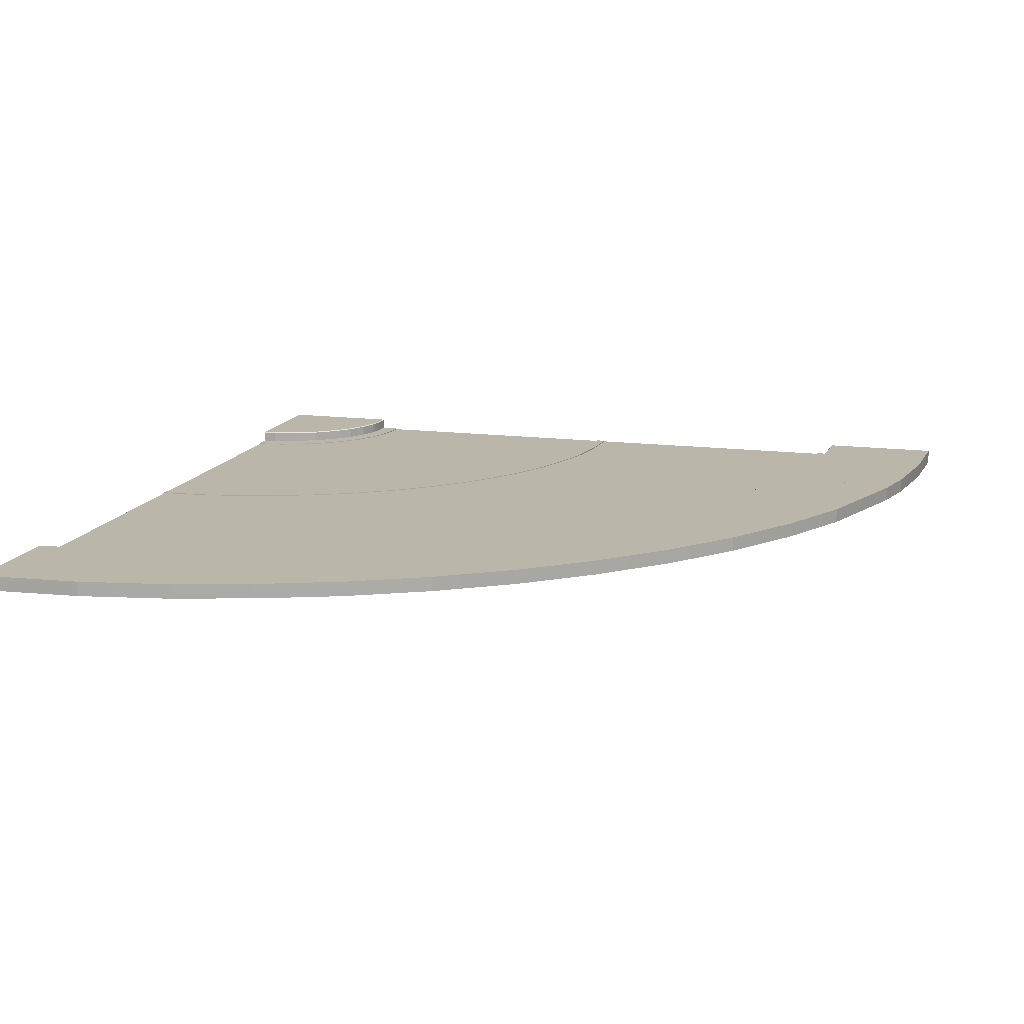
<metadata>
{"format":"obj","ext":"obj","renderer":"f3d","projection":"perspective","resolution":1024,"background":"white","views":[{"elev":13.9,"azim":106.0,"up":"+Y"}]}
</metadata>
<code>
o routeCourbe2VoiesAvecTrottoirs90degrees_Plane.75deg_routeCourbe
v 1017 0 -232.7
v 898.8 0 -205.3
v 871.8 0 -296.8
v 986.7 0 -336.2
v 695.2 0 -778.5
v 613.9 0 -688.2
v 539.3 0 -748.7
v 610.7 0 -847
v 517.9 3 -906.9
v 610.7 3 -847
v 517.9 0 -906.9
v 947.9 3 -435.2
v 986.7 3 -336.2
v 947.9 0 -435.2
v 517.9 18 -906.9
v 610.7 18 -847
v 947.9 18 -435.2
v 986.7 18 -336.2
v 457.6 18 -801.6
v 539.3 18 -748.7
v 837.5 18 -384.5
v 871.8 18 -296.9
v 239 18 -892.1
v 370.8 18 -845.5
v 419.4 18 -956.8
v 270.5 18 -1009
v 419.4 3 -956.8
v 270.5 3 -1009
v 419.4 0 -956.8
v 270.5 0 -1009
v 457.6 0 -801.5
v 370.8 0 -845.5
v 614 18 -688.3
v 681.8 18 -620.2
v 772 18 -701.4
v 695.2 18 -778.5
v 742 18 -547.1
v 793.9 18 -467.9
v 898.7 18 -529.4
v 840 18 -618.8
v 772 3 -701.4
v 695.2 3 -778.5
v 898.7 3 -529.4
v 840 3 -618.8
v 772 0 -701.4
v 898.7 0 -529.4
v 840 0 -618.8
v 837.5 0 -384.5
v 793.9 0 -467.9
v 741.9 0 -547
v 681.7 0 -620.1
v 898.8 18 -205.3
v 915.9 18 -111.5
v 1036 18 -126.6
v 1017 18 -232.7
v 923.3 18 0
v 1045 18 0
v 1036 3 -126.6
v 1017 3 -232.7
v 1045 3 0
v 1036 0 -126.6
v 1045 0 0
v 923.3 0 0
v 915.9 0 -111.5
v 923.5 3 0
v 1045 3 0
v 1045 18 0
v 923.6 18 0
v 923.5 0 0
v 1045 0 0
v 239 0 -892.1
v 239 3 -892.1
v 239 18 -892.1
v 270.5 18 -1009
v 270.5 3 -1009
v 270.5 0 -1009
v 239 0 -892.1
v 523.9 3 -62.31
v 523.9 4 -62.31
v 528.2 4 0
v 528.2 3 0
v 512 4 -60.77
v 516.2 4 0
v 341.5 4 -385.8
v 341.5 3 -385.8
v 379 3 -348.1
v 379 4 -348.1
v 349.6 3 -394.7
v 388 3 -356.1
v 349.6 4 -394.7
v 388 4 -356.1
v 512 3 -60.77
v 516.2 3 0
v 255.5 3 -448.3
v 300.3 3 -419.3
v 300.3 4 -419.3
v 255.5 4 -448.3
v 502.2 4 -113.4
v 513.9 4 -116.2
v 413.1 3 -306.8
v 413.1 4 -306.8
v 502.2 3 -113.4
v 136.8 3 -510.5
v 136.8 4 -510.5
v 212.8 4 -483.5
v 212.8 3 -483.5
v 208 3 -472.5
v 133.7 3 -498.9
v 261.5 4 -458.7
v 307.4 4 -429
v 307.4 3 -429
v 261.5 3 -458.7
v 422.9 3 -313.8
v 422.9 4 -313.8
v 453.1 4 -268.1
v 453.1 3 -268.1
v 478.3 3 -219.6
v 478.3 4 -219.6
v 498.2 4 -168.7
v 498.2 3 -168.7
v 442.7 3 -262.1
v 486.8 3 -164.8
v 467.3 3 -214.6
v 513.9 3 -116.2
v 467.3 4 -214.6
v 442.7 4 -262.1
v 133.7 4 -498.9
v 208 4 -472.5
v 486.8 4 -164.8
v 516.5 3 0
v 528.5 3 0
v 528.5 4 0
v 516.5 4 0
v 133.7 3 -498.9
v 133.7 4 -498.9
v 136.8 4 -510.5
v 136.8 3 -510.5
v 147.1 18 -15.51
v 139 18 -45.49
v 112.7 18 -36.46
v 119.5 18 -12.06
v 106 18 -101.8
v 84.27 18 -121.7
v 67.93 18 -99.17
v 85.28 18 -83.18
v 60.73 18 -135.5
v 84.98 16.8 -122.7
v 61.21 16.8 -136.6
v 125.6 18 -76.07
v 140.1 16.8 -45.88
v 126.6 16.8 -76.67
v 119.4 0 -12.05
v 112.6 0 -36.44
v 140.1 0 -45.88
v 148.3 0 -15.65
v 85.23 0 -83.14
v 67.89 0 -99.11
v 84.98 0 -122.7
v 106.9 0 -102.6
v 148.3 3 -15.65
v 140.1 3 -45.88
v 148.3 16.8 -15.65
v 106.9 3 -102.6
v 84.98 3 -122.7
v 106.9 16.8 -102.6
v 49.59 18 -110
v 49.56 0 -110
v 61.21 0 -136.6
v 61.21 3 -136.6
v 126.6 3 -76.67
v 101.5 0 -61.95
v 126.6 0 -76.67
v 101.6 18 -61.99
v 149.8 3 0
v 149.8 16.8 0
v 120.7 0 0
v 149.8 0 0
v 148.6 18 0
v 120.7 18 0
v 120.9 3 0
v 120.9 0 0
v 150 0 0
v 150 3 0
v 150 16.8 0
v 148.8 18 0
v 121 18 0
v 38.81 3 -144.9
v 38.81 16.8 -144.9
v 31.28 0 -116.7
v 38.81 0 -144.9
v 38.5 18 -143.7
v 31.3 18 -116.8
v 31.29 3 -116.8
v 38.82 3 -144.9
v 38.82 0 -144.9
v 31.29 0 -116.8
v 31.31 18 -116.8
v 38.51 18 -143.7
v 38.82 16.8 -144.9
v 170.6 4.051 -18.35
v 167.2 4.051 -35.23
v 145.3 4.051 -30.18
v 148.3 4.051 -15.57
v 145.9 4.051 -88.18
v 123.5 4.051 -117.7
v 106.8 4.051 -102.7
v 126.5 4.051 -76.78
v 98.09 3 -140.9
v 123.5 3 -117.7
v 106.8 3 -102.7
v 84.89 3 -122.7
v 161.3 3 -53.33
v 167.2 3 -35.23
v 145.3 3 -30.18
v 140.1 3 -46.01
v 170.6 3 -18.35
v 172.3 3 0
v 149.8 3 0
v 148.3 3 -15.57
v 145.9 3 -88.18
v 126.5 3 -76.78
v 70.2 3 -157.3
v 83.89 3 -149.7
v 72.63 3 -130.2
v 61.2 3 -136.6
v 98.09 4.051 -140.9
v 83.89 4.051 -149.7
v 72.63 4.051 -130.2
v 84.89 4.051 -122.7
v 44.6 3 -166.6
v 38.78 3 -144.9
v 70.2 4.051 -157.3
v 61.2 4.051 -136.6
v 140.1 4.051 -46.01
v 161.3 4.051 -53.33
v 172.3 4.051 0
v 149.8 4.051 0
v 172.5 4.051 0
v 150 4.051 0
v 150 3 0
v 172.5 3 0
v 44.6 4.051 -166.6
v 38.78 4.051 -144.9
v 44.65 4.051 -166.6
v 44.65 3 -166.6
v 38.82 3 -144.9
v 38.82 4.051 -144.9
v 349.8 4.051 -799
v 431.8 4.071 -757.1
v 443 4.072 -776.6
v 358.8 4.051 -819.6
v 823.3 4.051 -280.8
v 848.9 4.078 -194.1
v 870.9 4.078 -199.2
v 844.6 4.051 -288.1
v 865.2 4.051 -105
v 872.3 4.051 0
v 894.8 4.051 0
v 887.6 4.051 -107.8
v 865.2 3 -105
v 848.9 3.027 -194.1
v 870.9 3.027 -199.2
v 887.6 3 -107.8
v 509.4 3 -707.4
v 431.8 3.02 -757.1
v 443 3.021 -776.6
v 522.6 3 -725.6
v 509.4 4.051 -707.4
v 443 3.546 -776.6
v 358.8 3 -819.6
v 844.6 3 -288.1
v 894.8 3 0
v 594.7 4.051 -667.2
v 660.3 4.051 -601.4
v 660.3 3 -601.4
v 594.7 3 -667.2
v 700.6 4.051 -517
v 643.6 4.051 -586.3
v 643.6 3 -586.3
v 700.6 3 -517
v 718.8 3 -530.3
v 579.7 4.051 -650.4
v 231.6 4.051 -864.5
v 231.6 3 -864.5
v 349.8 3 -799
v 225.8 4.051 -842.8
v 522.6 4.051 -725.6
v 579.7 3 -650.4
v 823.3 3 -280.8
v 791 3 -363.4
v 750 3 -442
v 769.4 3 -453.3
v 811.5 3 -372.8
v 791 4.051 -363.4
v 750 4.051 -442
v 718.8 4.051 -530.3
v 769.4 4.051 -453.3
v 811.5 4.051 -372.8
v 872.3 3 0
v 872.5 3 0
v 895 3 0
v 895 4.051 0
v 872.5 4.051 0
v 225.8 3 -842.8
v 225.8 3 -842.8
v 225.8 4.051 -842.8
v 231.6 4.051 -864.5
v 231.6 3 -864.5
v 210.3 0 -478
v 258.5 0 -453.6
v 303.8 0 -424.1
v 68.53 0 -100
v 50.01 0 -111
v 448 0 -265.1
v 472.8 0 -217.1
v 492.5 0 -166.7
v 113.6 0 -36.8
v 102.5 0 -62.51
v 210.3 3 -478
v 50.01 3 -111
v 68.53 3 -100
v 303.8 3 -424.1
v 258.5 3 -453.6
v 448 3 -265.1
v 102.5 3 -62.51
v 113.6 3 -36.8
v 492.5 3 -166.7
v 472.8 3 -217.1
v 120.5 3 -12.18
v 120.5 0 -12.18
v 86.05 3 -83.87
v 86.05 0 -83.87
v 50.01 1.5 -111
v 539 3 -748.3
v 457.3 3 -801.1
v 871.3 3 -296.7
v 837 3 -384.3
v 508 0 -114.9
v 871.3 0 -296.7
v 898.3 0 -205.2
v 345.6 0 -390.1
v 539 0 -748.3
v 613.6 0 -687.8
v 898.3 3 -205.2
v 613.6 3 -687.8
v 922.8 3 0
v 922.8 0 0
v 915.3 0 -111.4
v 915.3 3 -111.4
v 522.3 0 0
v 517.9 0 -61.82
v 508 3 -114.9
v 517.9 3 -61.82
v 522.3 3 0
v 121.8 3 0
v 121.8 0 0
v 837 0 -384.3
v 793.5 0 -467.7
v 793.5 3 -467.7
v 741.5 3 -546.7
v 741.5 0 -546.7
v 681.4 0 -619.8
v 681.4 3 -619.8
v 418.1 0 -310.2
v 383.7 0 -351.8
v 345.6 3 -390.1
v 383.7 3 -351.8
v 418.1 3 -310.2
v 457.3 0 -801.1
v 370.6 0 -845
v 370.6 3 -845
v 135.2 3 -504.7
v 238.8 3 -891.6
v 31.57 0 -117.8
v 31.57 3 -117.8
v 135.2 0 -504.7
v 122 3 0
v 122 0 0
v 522.5 0 0
v 522.5 3 0
v 923 0 0
v 923 3 0
v 238.8 0 -891.6
v 31.58 3 -117.8
v 135.2 3 -504.7
v 135.2 0 -504.7
v 31.58 0 -117.8
v 238.9 3 -891.5
v 238.9 0 -891.5
v 444 18 -777.8
v 523.3 18 -726.6
v 812.6 18 -373.1
v 846 18 -288
v 872.2 18 -199.1
v 844.8 16.8 -287.6
v 871 16.8 -198.9
v 595.6 18 -667.9
v 522.6 16.8 -725.6
v 594.8 16.8 -667
v 871 0 -198.9
v 844.8 0 -287.6
v 594.8 0 -667
v 522.6 0 -725.6
v 443.4 3 -776.8
v 522.6 3 -725.6
v 443.4 16.8 -776.8
v 811.5 3 -372.6
v 844.8 3 -287.6
v 811.5 16.8 -372.6
v 231.6 3 -864.5
v 359.4 3 -819.4
v 359.4 16.8 -819.4
v 231.6 16.8 -864.5
v 231.9 18 -865.7
v 359.9 18 -820.5
v 443.4 0 -776.8
v 359.4 0 -819.4
v 594.8 3 -667
v 660.6 3 -601.1
v 660.6 16.8 -601.1
v 718.9 3 -530.2
v 769.3 3 -453.5
v 769.3 16.8 -453.5
v 718.9 16.8 -530.2
v 811.5 0 -372.6
v 769.3 0 -453.5
v 718.9 0 -530.2
v 660.6 0 -601.1
v 770.3 18 -454.1
v 719.9 18 -530.9
v 661.4 18 -601.9
v 871 3 -198.9
v 887.6 3 -108
v 887.6 16.8 -108
v 894.8 3 0
v 894.8 16.8 0
v 894.8 0 0
v 887.6 0 -108
v 896 18 0
v 888.8 18 -108.1
v 895 3 0
v 895 0 0
v 895 16.8 0
v 896.2 18 0
v 231.6 0 -864.5
v 231.6 3 -864.5
v 231.6 0 -864.5
v 231.6 16.8 -864.5
v 232 18 -865.7
v 0 0 0
v 0 18 0
v 0 18 0
v 0 3 0
v 0 0 0
v 0 3 0
v 0 18 0
v 0 0 0
f 78 79 80 81
f 79 82 83 80
f 84 85 86 87
f 85 88 89 86
f 90 84 87 91
f 88 90 91 89
f 92 78 81 93
f 82 92 93 83
f 94 95 96 97
f 98 82 79 99
f 100 101 87 86
f 86 87 91 89
f 102 92 82 98
f 93 83 80 81
f 103 104 105 106
f 103 106 107 108
f 109 110 111 112
f 112 111 95 94
f 113 114 115 116
f 117 118 119 120
f 113 116 121 100
f 117 120 122 123
f 99 79 78 124
f 123 125 126 121
f 124 78 92 102
f 127 128 105 104
f 101 126 115 114
f 125 129 119 118
f 97 96 110 109
f 130 131 132 133
f 128 97 109 105
f 126 125 118 115
f 87 101 114 91
f 120 124 102 122
f 122 129 125 123
f 119 99 124 120
f 116 117 123 121
f 89 113 100 86
f 116 115 118 117
f 89 91 114 113
f 106 112 94 107
f 107 128 127 108
f 105 109 112 106
f 122 102 98 129
f 121 126 101 100
f 129 98 99 119
f 107 94 97 128
f 111 110 90 88
f 110 96 84 90
f 95 111 88 85
f 96 95 85 84
f 134 135 136 137
f 248 249 250 251
f 252 253 254 255
f 256 257 258 259
f 260 261 262 263
f 264 265 266 267
f 268 249 265 264
f 251 250 269 266 270
f 256 253 261 260
f 255 254 262 271
f 259 258 272 263
f 273 274 275 276
f 277 278 279 280
f 280 279 275 281
f 282 278 274 273
f 283 251 270 284
f 249 248 285 265
f 286 248 251 283
f 265 285 270 266
f 249 268 287 250
f 250 287 267 266 269
f 282 268 264 288
f 288 264 267 276
f 261 289 271 262
f 290 291 292 293
f 253 252 289 261
f 294 295 291 290
f 296 297 292 281
f 298 255 271 293
f 277 295 297 296
f 294 252 255 298
f 254 259 263 262
f 257 256 260 299
f 299 260 263 272
f 253 256 259 254
f 300 301 302 303
f 295 294 298 297
f 278 277 296 274
f 297 298 293 292
f 274 296 281 275
f 252 294 290 289
f 289 290 293 271
f 279 288 276 275
f 278 282 288 279
f 285 304 284 270
f 248 286 304 285
f 268 282 273 287
f 291 280 281 292
f 295 277 280 291
f 287 273 276 267
f 305 306 307 308
f 138 139 140 141
f 142 143 144 145
f 146 143 147 148
f 149 139 150 151
f 152 153 154 155
f 156 157 158 159
f 160 161 150 162
f 163 164 147 165
f 143 146 166 144
f 157 167 168 158
f 164 169 148 147
f 161 170 151 150
f 170 163 165 151
f 153 171 172 154
f 171 156 159 172
f 143 142 165 147
f 142 149 151 165
f 139 149 173 140
f 149 142 145 173
f 174 160 162 175
f 176 152 155 177
f 139 138 162 150
f 138 178 175 162
f 178 138 141 179
f 180 181 182 183
f 183 184 185 186 180
f 169 187 188 148
f 167 189 190 168
f 146 191 192 166
f 191 146 148 188
f 193 194 195 196
f 194 193 197 198 199
f 309 310 311 312 313
f 314 315 316 317 318
f 319 320 321 322 323
f 324 325 326 327 328
f 329 326 317 330
f 331 321 312 332
f 313 312 321 320 333
f 323 322 334 335
f 328 327 336 337
f 338 316 339 340
f 341 311 342 343
f 344 340 339 336
f 345 343 342 334
f 346 347 348 349
f 350 351 348 347
f 352 353 349 344
f 353 354 346 349
f 355 329 330 356
f 327 326 329 353 352
f 353 329 355 354
f 316 338 351 330 317
f 351 350 356 330
f 337 357 358 359
f 360 361 362 363
f 315 314 358 357
f 364 365 362 361
f 366 367 363 345
f 368 324 359 360
f 326 325 318 317
f 325 331 332 318
f 322 321 331 367 366
f 367 331 325 324 368
f 311 341 365 332 312
f 365 364 314 318 332
f 335 369 370 371
f 372 319 371 373
f 310 309 370 369
f 374 313 333
f 372 375 320 319
f 376 309 313 374
f 377 378 379 380
f 379 381 382 380
f 374 333 375
f 375 333 320
f 309 376 383 370
f 311 310 369 342
f 371 370 383 373
f 334 342 369 335
f 367 368 360 363
f 322 366 345 334
f 314 364 361 358
f 316 315 357 339
f 359 358 361 360
f 336 339 357 337
f 327 352 344 336
f 363 362 343 345
f 349 348 340 344
f 365 341 343 362
f 351 338 340 348
f 324 328 337 359
f 319 323 335 371
f 384 385 386 387
f 386 385 388 389
f 390 391 20 19
f 392 393 22 21
f 394 393 395 396
f 397 391 398 399
f 2 400 401 3
f 6 402 403 7
f 404 405 398 406
f 407 408 395 409
f 410 411 412 413
f 414 415 24 23
f 390 415 412 406
f 31 416 417 32
f 418 419 420 399
f 421 422 423 424
f 48 425 426 49
f 50 427 428 51
f 392 429 423 409
f 430 431 420 424
f 397 431 34 33
f 430 429 38 37
f 432 433 434 396
f 433 435 436 434
f 63 437 438 64
f 439 440 434 436
f 394 440 53 52
f 440 439 56 53
f 441 442 69 65
f 443 441 65 68 444
f 393 394 52 22
f 408 432 396 395
f 431 430 37 34
f 391 397 33 20
f 429 430 424 423
f 393 392 409 395
f 49 426 427 50
f 3 401 425 48
f 419 421 424 420
f 405 418 399 398
f 32 417 445 71
f 7 403 416 31
f 415 414 413 412
f 391 390 406 398
f 422 407 409 423
f 411 404 406 412
f 51 428 402 6
f 64 438 400 2
f 431 397 399 420
f 440 394 396 434
f 429 392 21 38
f 415 390 19 24
f 446 72 77 447
f 448 449 73 72 446
f 1 2 3 4
f 5 6 7 8
f 9 10 8 11
f 12 13 4 14
f 15 16 10 9
f 17 18 13 12
f 19 20 16 15
f 21 22 18 17
f 23 24 25 26
f 26 25 27 28
f 28 27 29 30
f 11 31 32 29
f 33 34 35 36
f 37 38 39 40
f 36 35 41 42
f 40 39 43 44
f 42 41 45 5
f 44 43 46 47
f 14 48 49 46
f 47 50 51 45
f 52 53 54 55
f 53 56 57 54
f 55 54 58 59
f 54 57 60 58
f 59 58 61 1
f 58 60 62 61
f 62 63 64 61
f 65 66 67 68
f 65 69 70 66
f 13 59 1 4
f 18 55 59 13
f 22 52 55 18
f 46 49 50 47
f 4 3 48 14
f 41 44 47 45
f 10 42 5 8
f 35 40 44 41
f 16 36 42 10
f 34 37 40 35
f 20 33 36 16
f 29 32 71 30
f 8 7 31 11
f 38 21 17 39
f 24 19 15 25
f 39 17 12 43
f 25 15 9 27
f 43 12 14 46
f 27 9 11 29
f 45 51 6 5
f 61 64 2 1
f 72 73 74 75
f 72 75 76 77
f 450 189 167
f 192 451 166
f 450 153 152
f 450 157 156
f 141 140 451
f 145 144 451
f 450 167 157
f 144 166 451
f 140 173 451
f 173 145 451
f 450 171 153
f 450 156 171
f 179 141 451
f 450 152 176
f 180 186 452 453
f 453 454 181 180
f 193 455 456 197
f 455 193 196 457
f 200 201 202 203
f 204 205 206 207
f 208 209 210 211
f 212 213 214 215
f 216 217 218 219
f 204 220 209 205
f 221 207 206 210
f 203 202 214 219
f 200 216 213 201
f 222 223 224 225
f 226 227 228 229
f 211 229 228 224
f 226 208 223 227
f 230 222 225 231
f 227 232 233 228
f 224 228 233 225
f 227 223 222 232
f 205 209 208 226
f 210 206 229 211
f 205 226 229 206
f 223 208 211 224
f 214 202 234 215
f 215 234 207 221
f 201 213 212 235
f 235 212 220 204
f 209 220 221 210
f 220 212 215 221
f 201 235 234 202
f 235 204 207 234
f 236 217 216 200
f 237 203 219 218
f 213 216 219 214
f 236 200 203 237
f 238 239 240 241
f 232 222 230 242
f 225 233 243 231
f 232 242 243 233
f 244 245 246 247
o routeCourbe2VoiesAvecTrottoirs90degrees_Plane.15deg
v 0 3 -122
v 0 3 -522.5
v 0 0 -522.5
v 0 0 -122
v 53.99 0 -519.2
v 0 0 -923
v 93.86 0 -917.9
v 0 3 -923
v 93.86 3 -917.9
v 238.8 3 -891.6
v 238.8 0 -891.6
v 187 0 -904.1
v 187 3 -904.1
v 53.99 3 -519.2
v 107.6 3 -511.1
v 135.2 0 -504.7
v 107.6 0 -511.1
v 14.17 0 -120.9
v 28.32 0 -118.6
v 28.32 3 -118.6
v 14.17 3 -120.9
v 31.57 0 -117.8
v 31.57 3 -117.8
v 135.2 3 -504.7
v 31.58 3 -117.8
v 31.58 0 -117.8
v 135.2 0 -504.7
v 135.2 3 -504.7
v 238.9 0 -891.5
v 238.9 3 -891.5
v 28.12 18 -117.6
v 14.07 18 -119.9
v 0 18 -121
v 0 18 0
v 0 0 0
v 0 0 -120.9
v 14.06 0 -119.8
v 28.11 0 -117.5
v 31.28 0 -116.7
v 31.3 18 -116.8
v 0 3 -120.9
v 0 3 0
v 31.29 3 -116.8
v 31.31 18 -116.8
v 0 18 0
v 0 3 0
v 0 0 0
v 31.29 0 -116.8
v 0 3 -923.5
v 0 18 -923.6
v 0 18 -1045
v 0 3 -1045
v 0 0 -1045
v 0 0 -923.5
v 106 0 -1039
v 93.92 0 -918.4
v 93.92 18 -918.5
v 187.1 18 -904.6
v 211.2 18 -1024
v 106 18 -1039
v 211.2 3 -1024
v 106 3 -1039
v 211.2 0 -1024
v 270.5 0 -1009
v 239 0 -892.1
v 187.1 0 -904.6
v 270.5 3 -1009
v 270.5 18 -1009
v 239 18 -892.1
v 239 3 -892.1
v 270.5 3 -1009
v 270.5 18 -1009
v 239 18 -892.1
v 239 0 -892.1
v 270.5 0 -1009
v 33.89 9.9 -146.2
v 16.97 16.8 -148.9
v 33.89 16.8 -146.2
v 0 3 -150
v 0 0 -150
v 16.97 0 -148.9
v 16.85 18 -147.7
v 0 18 -148.8
v 0 16.8 -150
v 33.65 18 -145
v 33.77 17.4 -145.6
v 38.81 16.8 -144.9
v 38.5 18 -143.7
v 33.89 0 -146.2
v 38.81 0 -144.9
v 38.81 3 -144.9
v 33.89 3 -146.2
v 16.97 3 -148.9
v 38.82 0 -144.9
v 38.82 3 -144.9
v 38.82 16.8 -144.9
v 38.51 18 -143.7
v 19.19 4.051 -171.4
v 19.19 3 -171.4
v 0 3 -172.5
v 0 4.051 -172.5
v 33.84 3 -146.2
v 33.84 3.526 -146.2
v 16.95 3 -148.9
v 0 3 -150
v 0 4.051 -150
v 16.95 4.051 -148.9
v 38.25 3 -168.1
v 44.6 4.051 -166.6
v 38.25 4.051 -168.1
v 33.84 4.051 -146.2
v 38.78 4.051 -144.9
v 44.6 3 -166.6
v 38.78 3 -144.9
v 44.65 4.051 -166.6
v 38.82 4.051 -144.9
v 38.82 3 -144.9
v 44.65 3 -166.6
v 88.68 3 -867.7
v 0 3 -872.5
v 0 3 -895
v 90.92 3 -890.1
v 0 4.051 -872.5
v 0 4.051 -895
v 88.68 4.051 -867.7
v 90.92 4.051 -890.1
v 181.1 4.051 -876.6
v 181.1 3 -876.6
v 225.8 4.051 -842.8
v 176.7 4.051 -854.6
v 176.7 3 -854.6
v 225.8 3 -842.8
v 231.6 3 -864.5
v 231.6 4.051 -864.5
v 225.8 3 -842.8
v 231.6 3 -864.5
v 231.6 4.051 -864.5
v 225.8 4.051 -842.8
v 53.41 3 -513.2
v 53.41 4 -513.2
v 0 4 -516.5
v 0 3 -516.5
v 0 4 -528.5
v 0 3 -528.5
v 54.57 3 -525.2
v 54.57 4 -525.2
v 108.7 4 -517
v 108.7 3 -517
v 106.4 3 -505.1
v 133.7 3 -498.9
v 133.7 4 -498.9
v 106.4 4 -505.1
v 136.8 4 -510.5
v 136.8 3 -510.5
v 133.7 3 -498.9
v 136.8 3 -510.5
v 136.8 4 -510.5
v 133.7 4 -498.9
v 91.08 0 -890
v 0 0 -895
v 91.2 18 -891.2
v 0 18 -896.2
v 0 16.8 -895
v 91.08 16.8 -890
v 0 3 -895
v 91.08 3 -890
v 181.4 3 -876.6
v 181.4 16.8 -876.6
v 181.7 18 -877.8
v 231.9 18 -865.7
v 231.6 16.8 -864.5
v 231.6 0 -864.5
v 181.4 0 -876.6
v 231.6 3 -864.5
v 231.6 3 -864.5
v 231.6 0 -864.5
v 231.6 16.8 -864.5
v 232 18 -865.7
f 596 597 598 599
f 599 598 600 601
f 602 603 604 605
f 602 605 606 596
f 607 608 609 606
f 603 597 609 604
f 600 598 597 603
f 609 608 610 604
f 605 611 607 606
f 601 602 596 599
f 605 604 610 611
f 601 600 603 602
f 606 609 597 596
f 612 613 614 615
f 488 489 490 491
f 492 493 494 495
f 492 495 496
f 497 488 491
f 498 499 491 490
f 499 498 493 492
f 500 501 502 503
f 503 504 505 500
f 513 616 617 511
f 618 619 620 621
f 622 506 511 617
f 620 619 507 506 622
f 623 624 625 621
f 618 626 515 514
f 627 626 625 628
f 522 629 630 523
f 626 627 526 515
f 619 618 514 507
f 624 631 628 625
f 622 623 621 620
f 626 618 621 625
f 523 630 616 513
f 632 633 531 527
f 634 632 527 530 635
f 506 507 508 509
f 506 509 510 511
f 512 513 511 510
f 514 515 516 517
f 517 516 518 519
f 519 518 520 512
f 521 522 523 520
f 518 524 521 520
f 509 519 512 510
f 516 525 524 518
f 508 517 519 509
f 515 526 525 516
f 507 514 517 508
f 520 523 513 512
f 527 528 529 530
f 527 531 532 528
f 576 577 578 579
f 577 580 581 578
f 582 580 577 576
f 583 584 585 579
f 586 587 588 589
f 582 587 584 583
f 589 588 585 590
f 587 586 591 584
f 580 582 583 581
f 584 591 590 585
f 581 583 579 578
f 587 582 576 588
f 588 576 579 585
f 592 593 594 595
f 555 556 557 558
f 559 560 561
f 558 557 562 563
f 555 558 563 564
f 556 565 559 561
f 566 567 568 569
f 560 569 568
f 566 570 565 567
f 571 569 560
f 571 560 559
f 565 570 571 559
f 557 556 561 562
f 567 555 564 568
f 561 560 564
f 560 568 564
f 562 561 564 563
f 567 565 556 555
f 572 573 574 575
f 458 459 460 461
f 462 460 463 464
f 460 459 465 463
f 466 464 463 465
f 467 468 469 470
f 471 472 470 466
f 473 474 469 468
f 475 476 477 478
f 471 478 477 472
f 462 474 476 475
f 474 473 479 476
f 460 462 475 461
f 472 477 480 481
f 459 458 478 471
f 476 479 480 477
f 461 475 478 458
f 472 481 467 470
f 459 471 466 465
f 470 469 464 466
f 474 462 464 469
f 482 483 484 485
f 484 486 487 485
f 533 534 535
f 498 536 537 493
f 494 493 537 538
f 539 540 490 489
f 536 498 490 540 541
f 539 542 543
f 543 544 535
f 545 542 488 497
f 496 495 546 547
f 548 549 533
f 548 533 544
f 544 533 535
f 543 545 544
f 542 545 543
f 539 543 534
f 534 543 535
f 540 539 534 541
f 542 539 489 488
f 495 494 538 546
f 533 550 534
f 549 550 533
f 550 536 541 534
f 500 505 551 552
f 552 553 554 501 500

</code>
